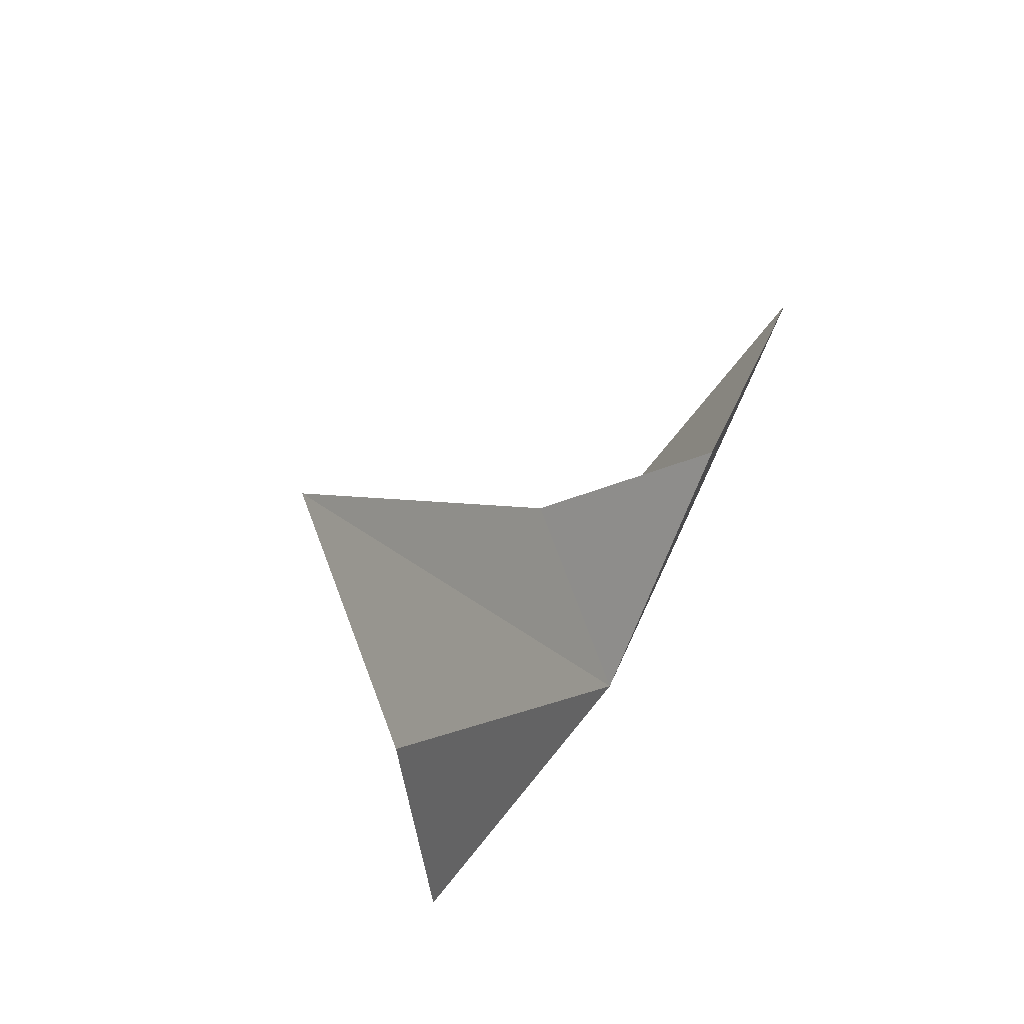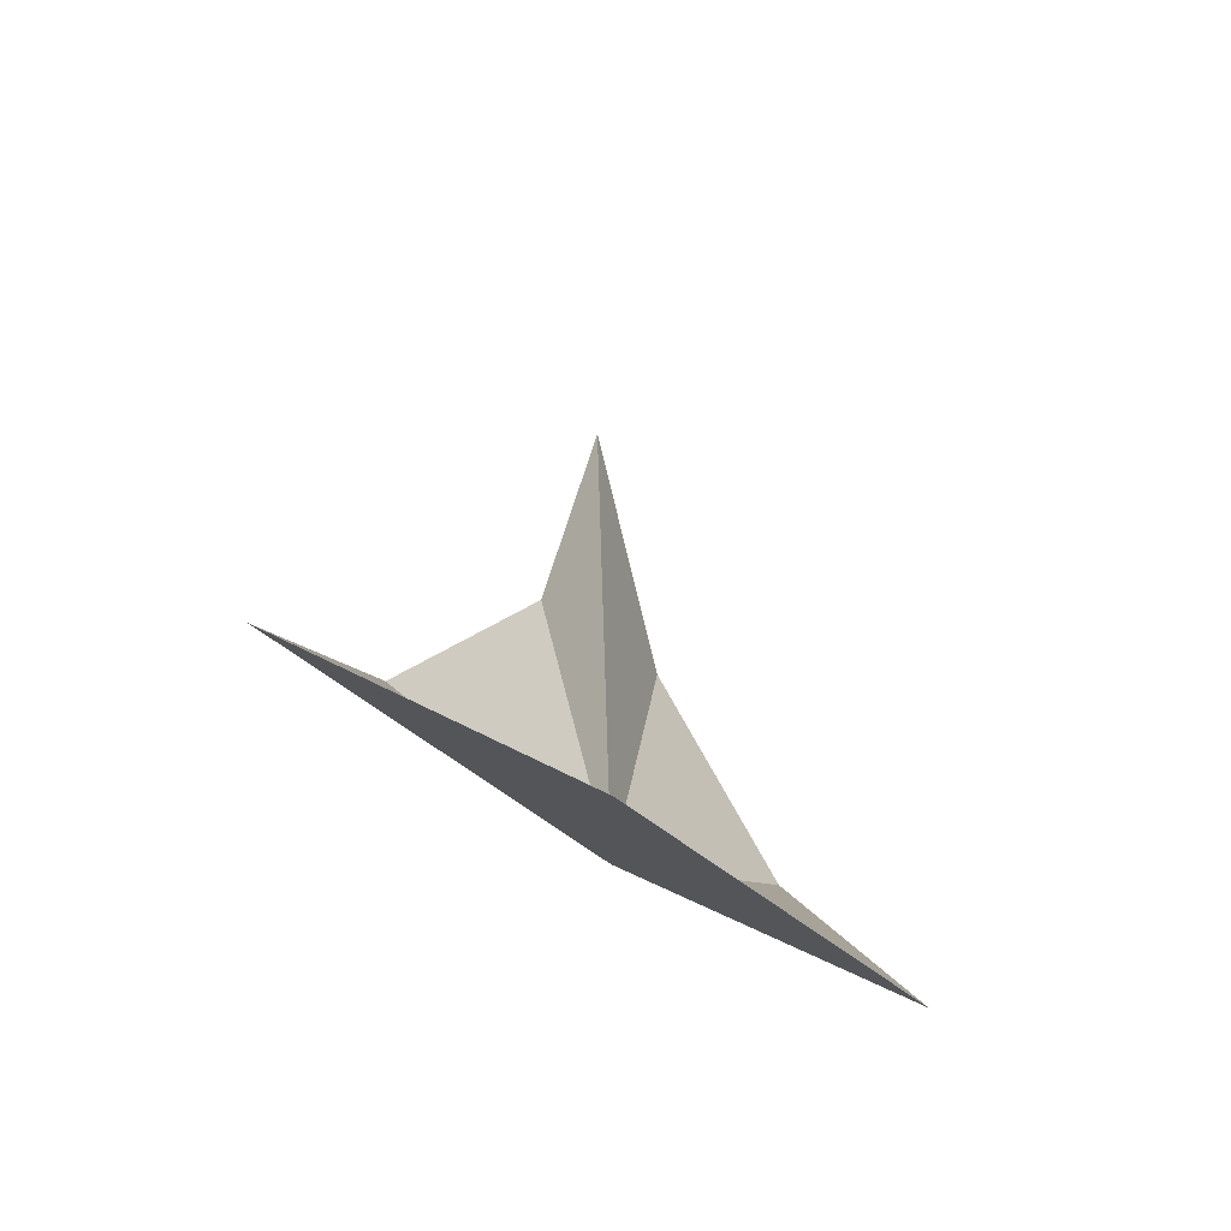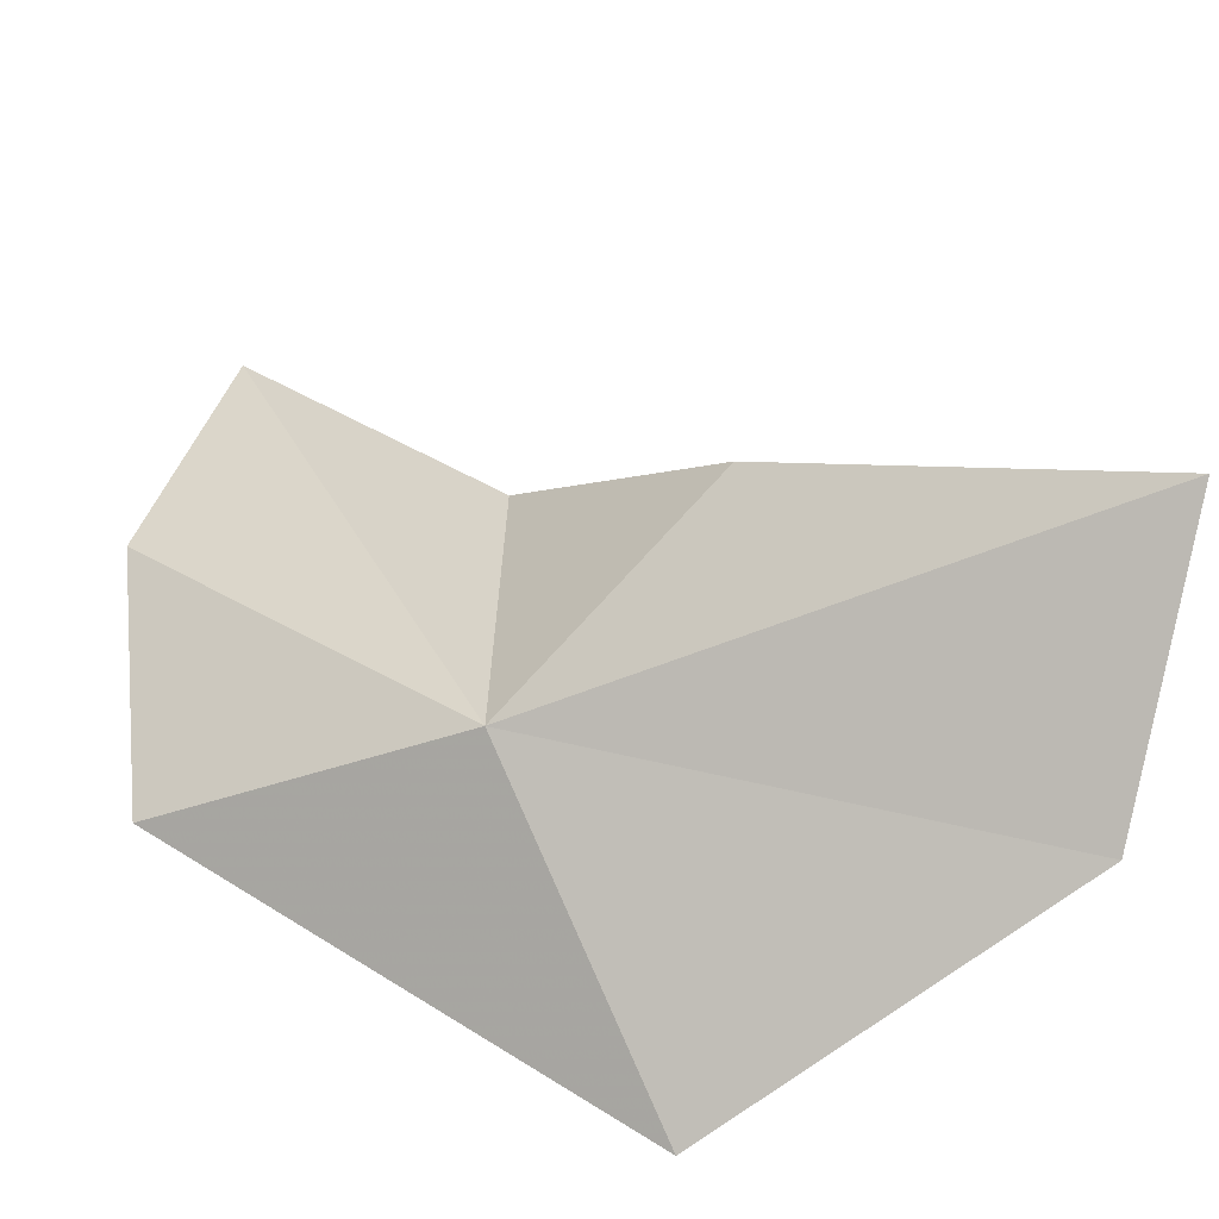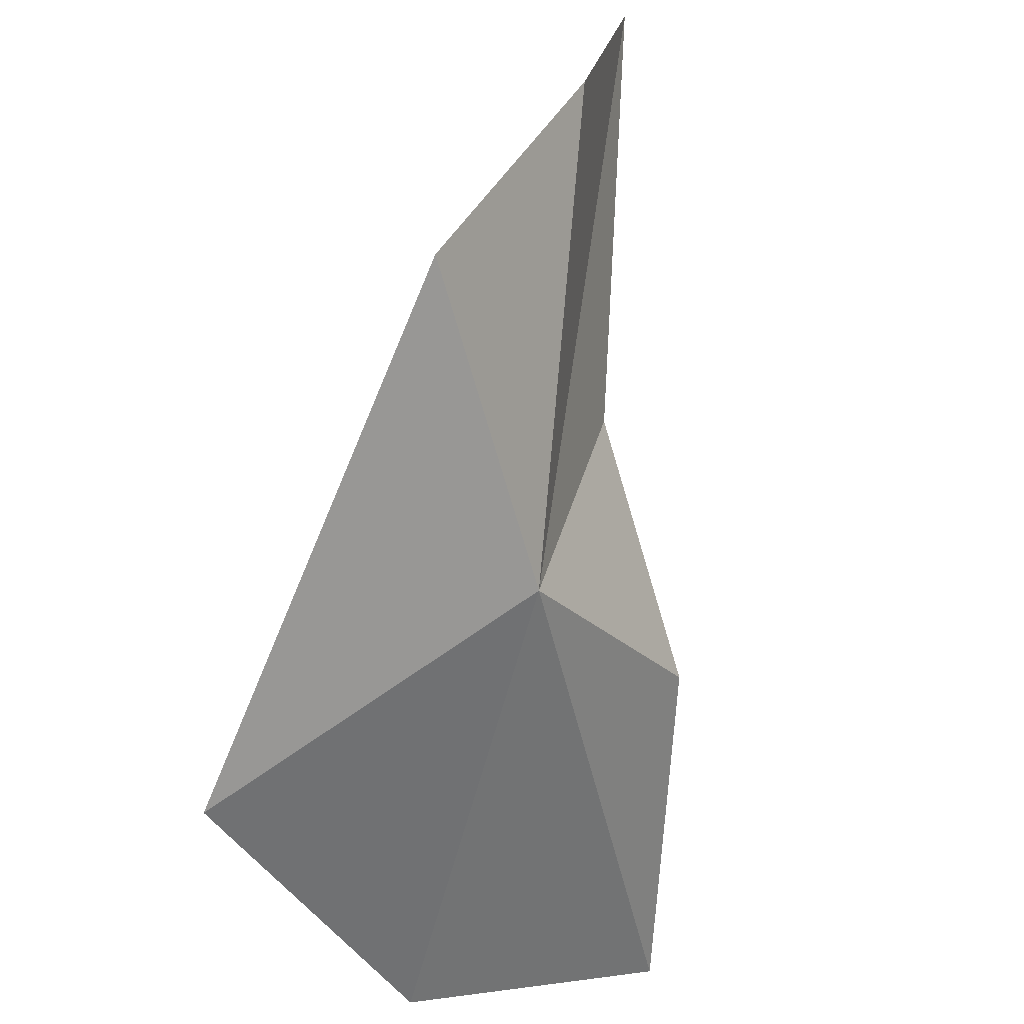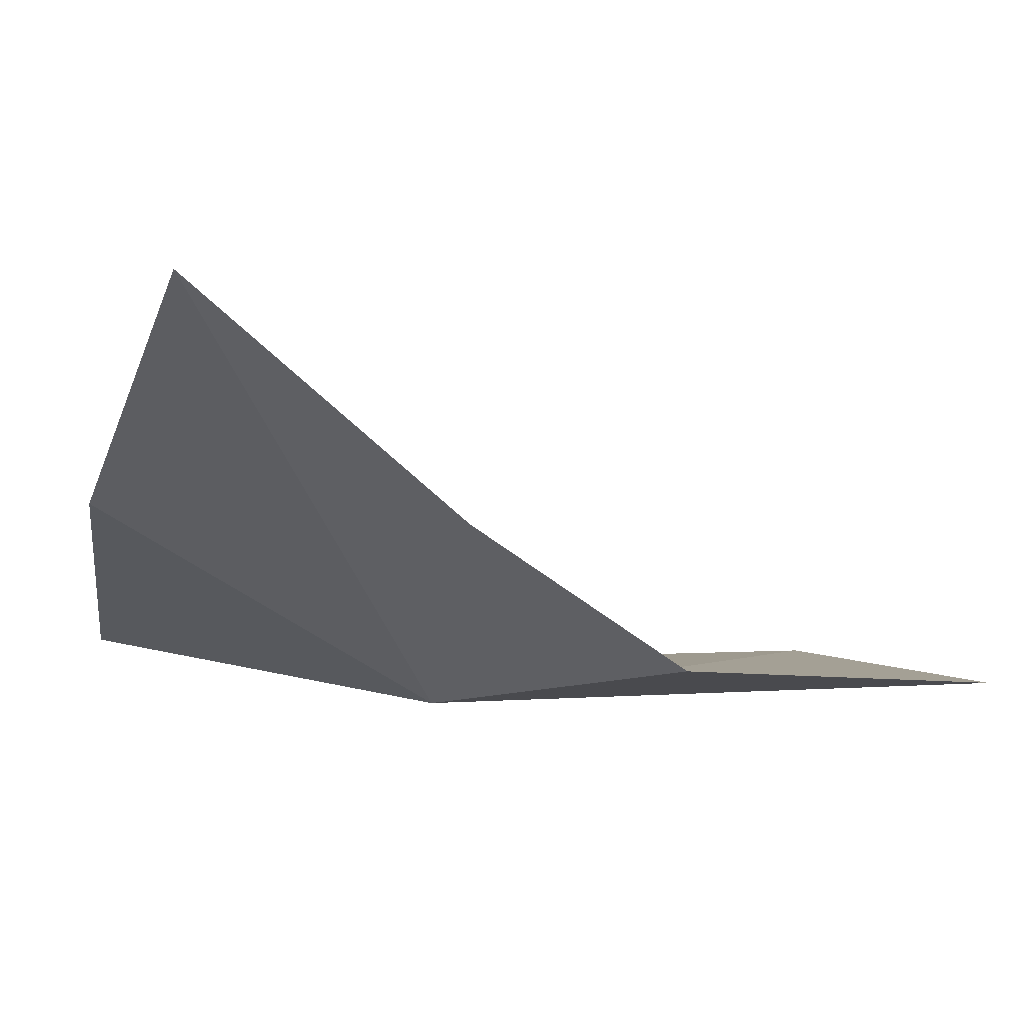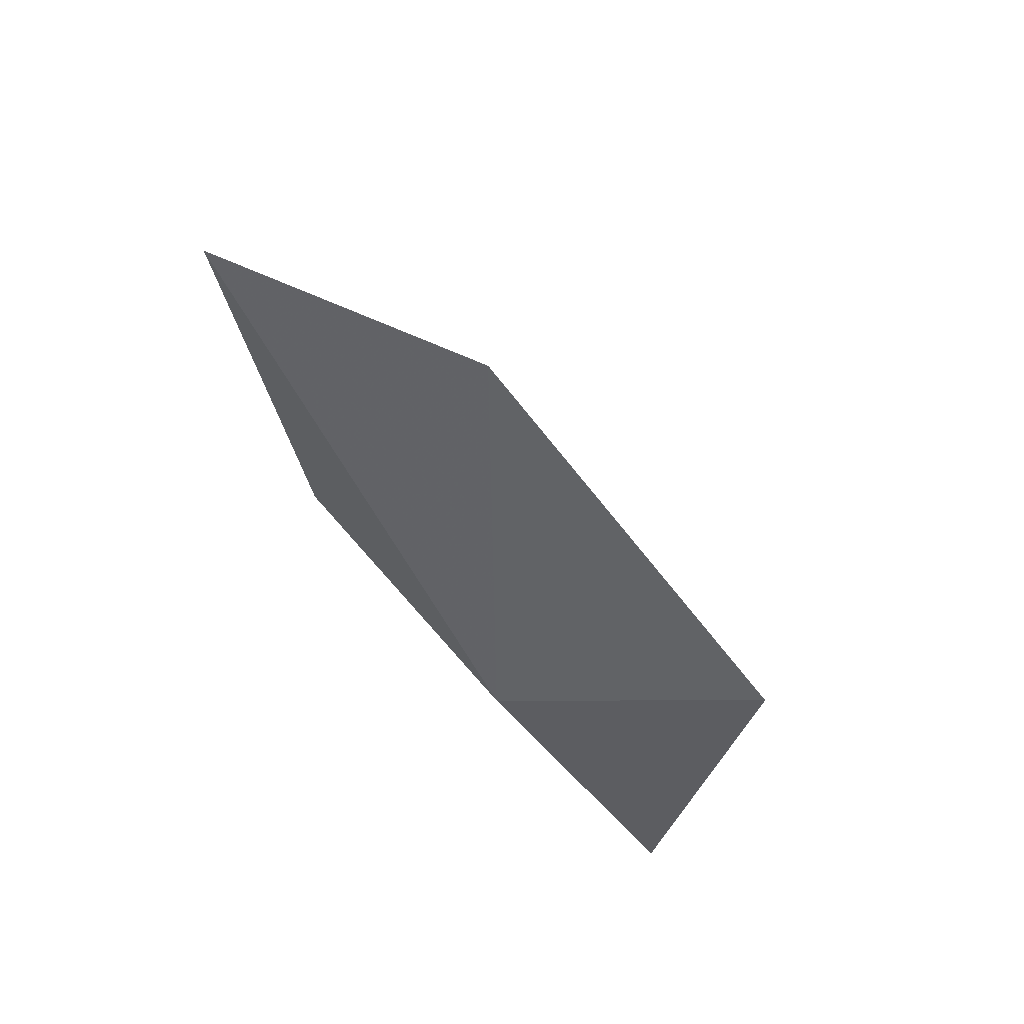
<metadata>
{"format":"obj","ext":"obj","renderer":"f3d","projection":"perspective","resolution":1024,"background":"white","views":[{"elev":-47.8,"azim":32.2,"up":"+Y"},{"elev":64.5,"azim":-178.9,"up":"+Y"},{"elev":-61.4,"azim":85.6,"up":"+Z"},{"elev":-46.4,"azim":-14.7,"up":"+Z"},{"elev":33.8,"azim":58.5,"up":"+Z"},{"elev":35.0,"azim":-175.5,"up":"+Y"}]}
</metadata>
<code>
v 0.3461 -2.592 4.694
v 0.4426 -2.583 5.047
v 0.6108 -2.35 4.825
v 0.3827 -2.935 5.488
v 0.2895 -3.034 5.148
v 0.7031 -1.887 4.679
v 0.3394 -1.941 4.524
v -0.0107 -2.364 4.448
v 0.1193 -2.979 4.81
f 1 3 2
f 1 2 4
f 1 4 5
f 1 6 3
f 1 7 6
f 1 8 7
f 1 5 9
f 1 9 8

</code>
